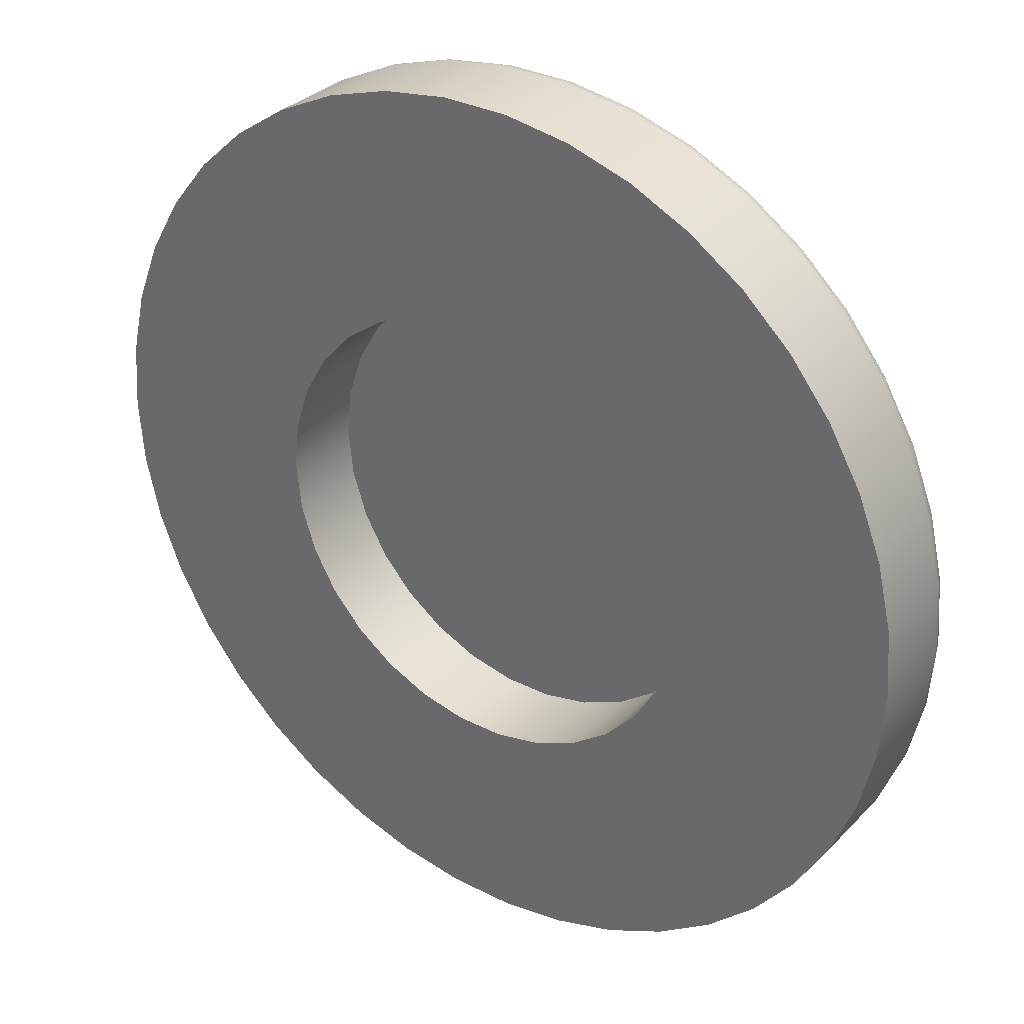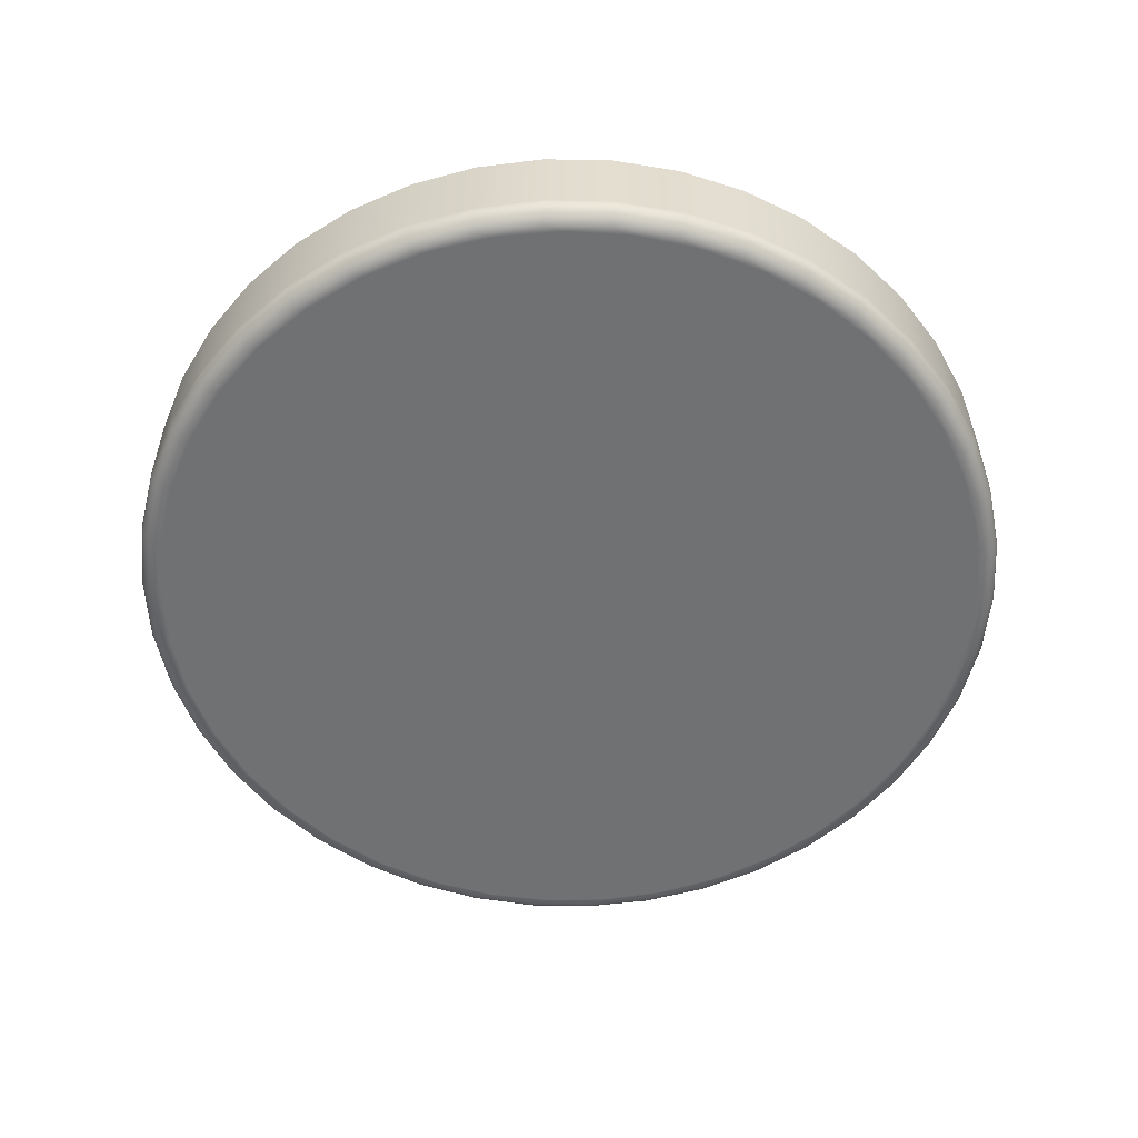
<metadata>
{"format":"obj","ext":"obj","renderer":"f3d","projection":"perspective","resolution":1024,"background":"white","views":[{"elev":32.0,"azim":35.8,"up":"+Y"},{"elev":-55.1,"azim":178.8,"up":"+Z"}]}
</metadata>
<code>
g Body1
v 20 0 1
v 19.78 -2.981 1
v 19.11 -5.895 1
v 18.02 -8.678 1
v 16.52 -11.27 1
v 14.66 -13.6 1
v 12.47 -15.64 1
v 10 -17.32 1
v 7.307 -18.62 1
v 4.45 -19.5 1
v 1.495 -19.94 1
v -1.495 -19.94 1
v -4.45 -19.5 1
v -7.307 -18.62 1
v -10 -17.32 1
v -12.47 -15.64 1
v -14.66 -13.6 1
v -16.52 -11.27 1
v -18.02 -8.678 1
v -19.11 -5.895 1
v -19.78 -2.981 1
v -20 -0 1
v -19.78 2.981 1
v -19.11 5.895 1
v -18.02 8.678 1
v -16.52 11.27 1
v -14.66 13.6 1
v -12.47 15.64 1
v -10 17.32 1
v -7.307 18.62 1
v -4.45 19.5 1
v -1.495 19.94 1
v 1.495 19.94 1
v 4.45 19.5 1
v 7.307 18.62 1
v 10 17.32 1
v 12.47 15.64 1
v 14.66 13.6 1
v 16.52 11.27 1
v 18.02 8.678 1
v 19.11 5.895 1
v 19.78 2.981 1
v 19 0 0
v 18.78 2.9 0
v 18.11 5.733 0
v 17.03 8.431 0
v 15.54 10.93 0
v 13.69 13.18 0
v 11.52 15.11 0
v 9.077 16.69 0
v 6.422 17.88 0
v 3.617 18.65 0
v 0.7278 18.99 0
v -2.179 18.87 0
v -5.035 18.32 0
v -7.772 17.34 0
v -10.33 15.95 0
v -12.64 14.18 0
v -14.66 12.09 0
v -16.33 9.709 0
v -17.62 7.103 0
v -18.5 4.329 0
v -18.94 1.454 0
v -18.94 -1.454 0
v -18.5 -4.329 0
v -17.62 -7.103 0
v -16.33 -9.709 0
v -14.66 -12.09 0
v -12.64 -14.18 0
v -10.33 -15.95 0
v -7.772 -17.34 0
v -5.035 -18.32 0
v -2.179 -18.87 0
v 0.7278 -18.99 0
v 3.617 -18.65 0
v 6.422 -17.88 0
v 9.077 -16.69 0
v 11.52 -15.11 0
v 13.69 -13.18 0
v 15.54 -10.93 0
v 17.03 -8.431 0
v 18.11 -5.733 0
v 18.78 -2.9 0
v 19.97 0 0.7412
v 19.87 0 0.5
v 19.71 0 0.2929
v 19.5 0 0.134
v 19.26 0 0.03407
v 19.74 -2.976 0.7412
v 19.64 -2.961 0.5
v 19.49 -2.937 0.2929
v 19.28 -2.906 0.134
v 19.04 -2.87 0.03407
v 19.08 -5.885 0.7412
v 18.98 -5.856 0.5
v 18.83 -5.809 0.2929
v 18.63 -5.748 0.134
v 18.4 -5.677 0.03407
v 17.99 -8.663 0.7412
v 17.9 -8.62 0.5
v 17.76 -8.551 0.2929
v 17.57 -8.461 0.134
v 17.35 -8.356 0.03407
v 16.5 -11.25 0.7412
v 16.41 -11.19 0.5
v 16.28 -11.1 0.2929
v 16.11 -10.98 0.134
v 15.91 -10.85 0.03407
v 14.64 -13.58 0.7412
v 14.56 -13.51 0.5
v 14.45 -13.4 0.2929
v 14.29 -13.26 0.134
v 14.12 -13.1 0.03407
v 12.45 -15.61 0.7412
v 12.39 -15.53 0.5
v 12.29 -15.41 0.2929
v 12.16 -15.25 0.134
v 12.01 -15.06 0.03407
v 9.983 -17.29 0.7412
v 9.933 -17.2 0.5
v 9.854 -17.07 0.2929
v 9.75 -16.89 0.134
v 9.629 -16.68 0.03407
v 7.294 -18.59 0.7412
v 7.258 -18.49 0.5
v 7.2 -18.34 0.2929
v 7.124 -18.15 0.134
v 7.036 -17.93 0.03407
v 4.443 -19.47 0.7412
v 4.421 -19.37 0.5
v 4.385 -19.21 0.2929
v 4.339 -19.01 0.134
v 4.285 -18.78 0.03407
v 1.492 -19.91 0.7412
v 1.485 -19.81 0.5
v 1.473 -19.65 0.2929
v 1.457 -19.45 0.134
v 1.439 -19.2 0.03407
v -1.492 -19.91 0.7412
v -1.485 -19.81 0.5
v -1.473 -19.65 0.2929
v -1.457 -19.45 0.134
v -1.439 -19.2 0.03407
v -4.443 -19.47 0.7412
v -4.421 -19.37 0.5
v -4.385 -19.21 0.2929
v -4.339 -19.01 0.134
v -4.285 -18.78 0.03407
v -7.294 -18.59 0.7412
v -7.258 -18.49 0.5
v -7.2 -18.34 0.2929
v -7.124 -18.15 0.134
v -7.036 -17.93 0.03407
v -9.983 -17.29 0.7412
v -9.933 -17.2 0.5
v -9.854 -17.07 0.2929
v -9.75 -16.89 0.134
v -9.629 -16.68 0.03407
v -12.45 -15.61 0.7412
v -12.39 -15.53 0.5
v -12.29 -15.41 0.2929
v -12.16 -15.25 0.134
v -12.01 -15.06 0.03407
v -14.64 -13.58 0.7412
v -14.56 -13.51 0.5
v -14.45 -13.4 0.2929
v -14.29 -13.26 0.134
v -14.12 -13.1 0.03407
v -16.5 -11.25 0.7412
v -16.41 -11.19 0.5
v -16.28 -11.1 0.2929
v -16.11 -10.98 0.134
v -15.91 -10.85 0.03407
v -17.99 -8.663 0.7412
v -17.9 -8.62 0.5
v -17.76 -8.551 0.2929
v -17.57 -8.461 0.134
v -17.35 -8.356 0.03407
v -19.08 -5.885 0.7412
v -18.98 -5.856 0.5
v -18.83 -5.809 0.2929
v -18.63 -5.748 0.134
v -18.4 -5.677 0.03407
v -19.74 -2.976 0.7412
v -19.64 -2.961 0.5
v -19.49 -2.937 0.2929
v -19.28 -2.906 0.134
v -19.04 -2.87 0.03407
v -19.97 -0 0.7412
v -19.87 -0 0.5
v -19.71 -0 0.2929
v -19.5 -0 0.134
v -19.26 -0 0.03407
v -19.74 2.976 0.7412
v -19.64 2.961 0.5
v -19.49 2.937 0.2929
v -19.28 2.906 0.134
v -19.04 2.87 0.03407
v -19.08 5.885 0.7412
v -18.98 5.856 0.5
v -18.83 5.809 0.2929
v -18.63 5.748 0.134
v -18.4 5.677 0.03407
v -17.99 8.663 0.7412
v -17.9 8.62 0.5
v -17.76 8.551 0.2929
v -17.57 8.461 0.134
v -17.35 8.356 0.03407
v -16.5 11.25 0.7412
v -16.41 11.19 0.5
v -16.28 11.1 0.2929
v -16.11 10.98 0.134
v -15.91 10.85 0.03407
v -14.64 13.58 0.7412
v -14.56 13.51 0.5
v -14.45 13.4 0.2929
v -14.29 13.26 0.134
v -14.12 13.1 0.03407
v -12.45 15.61 0.7412
v -12.39 15.53 0.5
v -12.29 15.41 0.2929
v -12.16 15.25 0.134
v -12.01 15.06 0.03407
v -9.983 17.29 0.7412
v -9.933 17.2 0.5
v -9.854 17.07 0.2929
v -9.75 16.89 0.134
v -9.629 16.68 0.03407
v -7.294 18.59 0.7412
v -7.258 18.49 0.5
v -7.2 18.34 0.2929
v -7.124 18.15 0.134
v -7.036 17.93 0.03407
v -4.443 19.47 0.7412
v -4.421 19.37 0.5
v -4.385 19.21 0.2929
v -4.339 19.01 0.134
v -4.285 18.78 0.03407
v -1.492 19.91 0.7412
v -1.485 19.81 0.5
v -1.473 19.65 0.2929
v -1.457 19.45 0.134
v -1.439 19.2 0.03407
v 1.492 19.91 0.7412
v 1.485 19.81 0.5
v 1.473 19.65 0.2929
v 1.457 19.45 0.134
v 1.439 19.2 0.03407
v 4.443 19.47 0.7412
v 4.421 19.37 0.5
v 4.385 19.21 0.2929
v 4.339 19.01 0.134
v 4.285 18.78 0.03407
v 7.294 18.59 0.7412
v 7.258 18.49 0.5
v 7.2 18.34 0.2929
v 7.124 18.15 0.134
v 7.036 17.93 0.03407
v 9.983 17.29 0.7412
v 9.933 17.2 0.5
v 9.854 17.07 0.2929
v 9.75 16.89 0.134
v 9.629 16.68 0.03407
v 12.45 15.61 0.7412
v 12.39 15.53 0.5
v 12.29 15.41 0.2929
v 12.16 15.25 0.134
v 12.01 15.06 0.03407
v 14.64 13.58 0.7412
v 14.56 13.51 0.5
v 14.45 13.4 0.2929
v 14.29 13.26 0.134
v 14.12 13.1 0.03407
v 16.5 11.25 0.7412
v 16.41 11.19 0.5
v 16.28 11.1 0.2929
v 16.11 10.98 0.134
v 15.91 10.85 0.03407
v 17.99 8.663 0.7412
v 17.9 8.62 0.5
v 17.76 8.551 0.2929
v 17.57 8.461 0.134
v 17.35 8.356 0.03407
v 19.08 5.885 0.7412
v 18.98 5.856 0.5
v 18.83 5.809 0.2929
v 18.63 5.748 0.134
v 18.4 5.677 0.03407
v 19.74 2.976 0.7412
v 19.64 2.961 0.5
v 19.49 2.937 0.2929
v 19.28 2.906 0.134
v 19.04 2.87 0.03407
v 20 0 5
v 19.78 -2.981 5
v 19.11 -5.895 5
v 18.02 -8.678 5
v 16.52 -11.27 5
v 14.66 -13.6 5
v 12.47 -15.64 5
v 10 -17.32 5
v 7.307 -18.62 5
v 4.45 -19.5 5
v 1.495 -19.94 5
v -1.495 -19.94 5
v -4.45 -19.5 5
v -7.307 -18.62 5
v -10 -17.32 5
v -12.47 -15.64 5
v -14.66 -13.6 5
v -16.52 -11.27 5
v -18.02 -8.678 5
v -19.11 -5.895 5
v -19.78 -2.981 5
v -20 0 5
v -19.78 2.981 5
v -19.11 5.895 5
v -18.02 8.678 5
v -16.52 11.27 5
v -14.66 13.6 5
v -12.47 15.64 5
v -10 17.32 5
v -7.307 18.62 5
v -4.45 19.5 5
v -1.495 19.94 5
v 1.495 19.94 5
v 4.45 19.5 5
v 7.307 18.62 5
v 10 17.32 5
v 12.47 15.64 5
v 14.66 13.6 5
v 16.52 11.27 5
v 18.02 8.678 5
v 19.11 5.895 5
v 19.78 2.981 5
v 10.25 0 5
v 10.03 2.131 5
v 9.364 4.169 5
v 8.292 6.025 5
v 6.859 7.617 5
v 5.125 8.877 5
v 3.167 9.748 5
v 1.071 10.19 5
v -1.071 10.19 5
v -3.167 9.748 5
v -5.125 8.877 5
v -6.859 7.617 5
v -8.292 6.025 5
v -9.364 4.169 5
v -10.03 2.131 5
v -10.25 -0 5
v -10.03 -2.131 5
v -9.364 -4.169 5
v -8.292 -6.025 5
v -6.859 -7.617 5
v -5.125 -8.877 5
v -3.167 -9.748 5
v -1.071 -10.19 5
v 1.071 -10.19 5
v 3.167 -9.748 5
v 5.125 -8.877 5
v 6.859 -7.617 5
v 8.292 -6.025 5
v 9.364 -4.169 5
v 10.03 -2.131 5
v 10.25 0 1.25
v 10.03 -2.131 1.25
v 9.364 -4.169 1.25
v 8.292 -6.025 1.25
v 6.859 -7.617 1.25
v 5.125 -8.877 1.25
v 3.167 -9.748 1.25
v 1.071 -10.19 1.25
v -1.071 -10.19 1.25
v -3.167 -9.748 1.25
v -5.125 -8.877 1.25
v -6.859 -7.617 1.25
v -8.292 -6.025 1.25
v -9.364 -4.169 1.25
v -10.03 -2.131 1.25
v -10.25 -0 1.25
v -10.03 2.131 1.25
v -9.364 4.169 1.25
v -8.292 6.025 1.25
v -6.859 7.617 1.25
v -5.125 8.877 1.25
v -3.167 9.748 1.25
v -1.071 10.19 1.25
v 1.071 10.19 1.25
v 3.167 9.748 1.25
v 5.125 8.877 1.25
v 6.859 7.617 1.25
v 8.292 6.025 1.25
v 9.364 4.169 1.25
v 10.03 2.131 1.25
f 2 89 1
f 1 89 84
f 1 84 42
f 42 84 289
f 42 289 41
f 41 289 284
f 41 284 40
f 40 284 279
f 40 279 39
f 39 279 274
f 39 274 38
f 38 274 269
f 38 269 37
f 37 269 264
f 37 264 36
f 36 264 259
f 36 259 35
f 35 259 254
f 35 254 34
f 34 254 249
f 34 249 33
f 33 249 244
f 33 244 32
f 32 244 239
f 32 239 31
f 31 239 234
f 31 234 30
f 30 234 229
f 30 229 29
f 29 229 224
f 29 224 28
f 28 224 219
f 28 219 27
f 27 219 214
f 27 214 26
f 26 214 209
f 26 209 25
f 25 209 204
f 25 204 24
f 24 204 199
f 24 199 23
f 23 199 194
f 23 194 22
f 22 194 189
f 22 189 21
f 21 189 184
f 21 184 20
f 20 184 179
f 20 179 19
f 19 179 174
f 19 174 18
f 18 174 169
f 18 169 17
f 17 169 164
f 17 164 16
f 16 164 159
f 16 159 15
f 15 159 154
f 15 154 14
f 14 154 149
f 14 149 13
f 13 149 144
f 13 144 12
f 12 144 139
f 12 139 11
f 11 139 134
f 11 134 10
f 10 134 129
f 10 129 9
f 9 129 124
f 9 124 8
f 8 124 119
f 8 119 7
f 7 119 114
f 7 114 6
f 6 114 109
f 6 109 5
f 5 109 104
f 5 104 4
f 4 104 99
f 4 99 3
f 3 99 94
f 3 94 2
f 2 94 89
f 44 293 43
f 43 293 88
f 43 88 93
f 93 88 87
f 93 87 92
f 92 87 86
f 92 86 91
f 91 86 85
f 91 85 90
f 90 85 84
f 90 84 89
f 293 44 288
f 288 44 45
f 288 45 283
f 283 45 46
f 283 46 278
f 278 46 47
f 278 47 273
f 273 47 48
f 273 48 268
f 268 48 49
f 268 49 263
f 263 49 50
f 263 50 258
f 258 50 51
f 258 51 253
f 253 51 52
f 253 52 248
f 248 52 53
f 248 53 243
f 243 53 54
f 243 54 238
f 238 54 55
f 238 55 233
f 233 55 56
f 233 56 228
f 228 56 57
f 228 57 223
f 223 57 58
f 223 58 218
f 218 58 59
f 218 59 213
f 213 59 60
f 213 60 208
f 208 60 61
f 208 61 203
f 203 61 62
f 203 62 198
f 198 62 63
f 198 63 193
f 193 63 64
f 193 64 188
f 188 64 65
f 188 65 183
f 183 65 66
f 183 66 178
f 178 66 67
f 178 67 173
f 173 67 68
f 173 68 168
f 168 68 69
f 168 69 163
f 163 69 70
f 163 70 158
f 158 70 71
f 158 71 153
f 153 71 72
f 153 72 148
f 148 72 73
f 148 73 143
f 143 73 74
f 143 74 138
f 138 74 75
f 138 75 133
f 133 75 76
f 133 76 128
f 128 76 77
f 128 77 123
f 123 77 78
f 123 78 118
f 118 78 79
f 118 79 113
f 113 79 80
f 113 80 108
f 108 80 81
f 108 81 103
f 103 81 82
f 103 82 98
f 98 82 83
f 98 83 93
f 93 83 43
f 84 85 289
f 289 85 290
f 289 290 284
f 284 290 285
f 284 285 279
f 279 285 280
f 279 280 274
f 274 280 275
f 274 275 269
f 269 275 270
f 269 270 264
f 264 270 265
f 264 265 259
f 259 265 260
f 259 260 254
f 254 260 255
f 254 255 249
f 249 255 250
f 249 250 244
f 244 250 245
f 244 245 239
f 239 245 240
f 239 240 234
f 234 240 235
f 234 235 229
f 229 235 230
f 229 230 224
f 224 230 225
f 224 225 219
f 219 225 220
f 219 220 214
f 214 220 215
f 214 215 209
f 209 215 210
f 209 210 204
f 204 210 205
f 204 205 199
f 199 205 200
f 199 200 194
f 194 200 195
f 194 195 189
f 189 195 190
f 189 190 184
f 184 190 185
f 184 185 179
f 179 185 180
f 179 180 174
f 174 180 175
f 174 175 169
f 169 175 170
f 169 170 164
f 164 170 165
f 164 165 159
f 159 165 160
f 159 160 154
f 154 160 155
f 154 155 149
f 149 155 150
f 149 150 144
f 144 150 145
f 144 145 139
f 139 145 140
f 139 140 134
f 134 140 135
f 134 135 129
f 129 135 130
f 129 130 124
f 124 130 125
f 124 125 119
f 119 125 120
f 119 120 114
f 114 120 115
f 114 115 109
f 109 115 110
f 109 110 104
f 104 110 105
f 104 105 99
f 99 105 100
f 99 100 94
f 94 100 95
f 94 95 89
f 89 95 90
f 85 86 290
f 290 86 291
f 290 291 285
f 285 291 286
f 285 286 280
f 280 286 281
f 280 281 275
f 275 281 276
f 275 276 270
f 270 276 271
f 270 271 265
f 265 271 266
f 265 266 260
f 260 266 261
f 260 261 255
f 255 261 256
f 255 256 250
f 250 256 251
f 250 251 245
f 245 251 246
f 245 246 240
f 240 246 241
f 240 241 235
f 235 241 236
f 235 236 230
f 230 236 231
f 230 231 225
f 225 231 226
f 225 226 220
f 220 226 221
f 220 221 215
f 215 221 216
f 215 216 210
f 210 216 211
f 210 211 205
f 205 211 206
f 205 206 200
f 200 206 201
f 200 201 195
f 195 201 196
f 195 196 190
f 190 196 191
f 190 191 185
f 185 191 186
f 185 186 180
f 180 186 181
f 180 181 175
f 175 181 176
f 175 176 170
f 170 176 171
f 170 171 165
f 165 171 166
f 165 166 160
f 160 166 161
f 160 161 155
f 155 161 156
f 155 156 150
f 150 156 151
f 150 151 145
f 145 151 146
f 145 146 140
f 140 146 141
f 140 141 135
f 135 141 136
f 135 136 130
f 130 136 131
f 130 131 125
f 125 131 126
f 125 126 120
f 120 126 121
f 120 121 115
f 115 121 116
f 115 116 110
f 110 116 111
f 110 111 105
f 105 111 106
f 105 106 100
f 100 106 101
f 100 101 95
f 95 101 96
f 95 96 90
f 90 96 91
f 86 87 291
f 291 87 292
f 291 292 286
f 286 292 287
f 286 287 281
f 281 287 282
f 281 282 276
f 276 282 277
f 276 277 271
f 271 277 272
f 271 272 266
f 266 272 267
f 266 267 261
f 261 267 262
f 261 262 256
f 256 262 257
f 256 257 251
f 251 257 252
f 251 252 246
f 246 252 247
f 246 247 241
f 241 247 242
f 241 242 236
f 236 242 237
f 236 237 231
f 231 237 232
f 231 232 226
f 226 232 227
f 226 227 221
f 221 227 222
f 221 222 216
f 216 222 217
f 216 217 211
f 211 217 212
f 211 212 206
f 206 212 207
f 206 207 201
f 201 207 202
f 201 202 196
f 196 202 197
f 196 197 191
f 191 197 192
f 191 192 186
f 186 192 187
f 186 187 181
f 181 187 182
f 181 182 176
f 176 182 177
f 176 177 171
f 171 177 172
f 171 172 166
f 166 172 167
f 166 167 161
f 161 167 162
f 161 162 156
f 156 162 157
f 156 157 151
f 151 157 152
f 151 152 146
f 146 152 147
f 146 147 141
f 141 147 142
f 141 142 136
f 136 142 137
f 136 137 131
f 131 137 132
f 131 132 126
f 126 132 127
f 126 127 121
f 121 127 122
f 121 122 116
f 116 122 117
f 116 117 111
f 111 117 112
f 111 112 106
f 106 112 107
f 106 107 101
f 101 107 102
f 101 102 96
f 96 102 97
f 96 97 91
f 91 97 92
f 87 88 292
f 292 88 293
f 292 293 287
f 287 293 288
f 287 288 282
f 282 288 283
f 282 283 277
f 277 283 278
f 277 278 272
f 272 278 273
f 272 273 267
f 267 273 268
f 267 268 262
f 262 268 263
f 262 263 257
f 257 263 258
f 257 258 252
f 252 258 253
f 252 253 247
f 247 253 248
f 247 248 242
f 242 248 243
f 242 243 237
f 237 243 238
f 237 238 232
f 232 238 233
f 232 233 227
f 227 233 228
f 227 228 222
f 222 228 223
f 222 223 217
f 217 223 218
f 217 218 212
f 212 218 213
f 212 213 207
f 207 213 208
f 207 208 202
f 202 208 203
f 202 203 197
f 197 203 198
f 197 198 192
f 192 198 193
f 192 193 187
f 187 193 188
f 187 188 182
f 182 188 183
f 182 183 177
f 177 183 178
f 177 178 172
f 172 178 173
f 172 173 167
f 167 173 168
f 167 168 162
f 162 168 163
f 162 163 157
f 157 163 158
f 157 158 152
f 152 158 153
f 152 153 147
f 147 153 148
f 147 148 142
f 142 148 143
f 142 143 137
f 137 143 138
f 137 138 132
f 132 138 133
f 132 133 127
f 127 133 128
f 127 128 122
f 122 128 123
f 122 123 117
f 117 123 118
f 117 118 112
f 112 118 113
f 112 113 107
f 107 113 108
f 107 108 102
f 102 108 103
f 102 103 97
f 97 103 98
f 97 98 92
f 92 98 93
f 295 2 294
f 294 2 1
f 294 1 335
f 335 1 42
f 335 42 334
f 334 42 41
f 334 41 333
f 333 41 40
f 333 40 332
f 332 40 39
f 332 39 331
f 331 39 38
f 331 38 330
f 330 38 37
f 330 37 329
f 329 37 36
f 329 36 328
f 328 36 35
f 328 35 327
f 327 35 34
f 327 34 326
f 326 34 33
f 326 33 325
f 325 33 32
f 325 32 324
f 324 32 31
f 324 31 323
f 323 31 30
f 323 30 322
f 322 30 29
f 322 29 321
f 321 29 28
f 321 28 320
f 320 28 27
f 320 27 319
f 319 27 26
f 319 26 318
f 318 26 25
f 318 25 317
f 317 25 24
f 317 24 316
f 316 24 23
f 316 23 315
f 315 23 22
f 315 22 314
f 314 22 21
f 314 21 313
f 313 21 20
f 313 20 312
f 312 20 19
f 312 19 311
f 311 19 18
f 311 18 310
f 310 18 17
f 310 17 309
f 309 17 16
f 309 16 308
f 308 16 15
f 308 15 307
f 307 15 14
f 307 14 306
f 306 14 13
f 306 13 305
f 305 13 12
f 305 12 304
f 304 12 11
f 304 11 303
f 303 11 10
f 303 10 302
f 302 10 9
f 302 9 301
f 301 9 8
f 301 8 300
f 300 8 7
f 300 7 299
f 299 7 6
f 299 6 298
f 298 6 5
f 298 5 297
f 297 5 4
f 297 4 296
f 296 4 3
f 296 3 295
f 295 3 2
f 44 43 67
f 67 43 83
f 67 83 82
f 82 81 67
f 67 81 80
f 67 80 68
f 68 80 79
f 68 79 69
f 69 79 78
f 69 78 70
f 70 78 77
f 70 77 71
f 71 77 76
f 71 76 72
f 72 76 75
f 72 75 73
f 73 75 74
f 66 54 67
f 67 54 53
f 67 53 52
f 65 61 66
f 66 61 60
f 66 60 59
f 61 65 62
f 62 65 64
f 62 64 63
f 59 58 66
f 66 58 57
f 66 57 56
f 56 55 66
f 66 55 54
f 52 51 67
f 67 51 50
f 67 50 49
f 49 48 67
f 67 48 47
f 67 47 46
f 46 45 67
f 67 45 44
f 337 395 336
f 336 395 366
f 336 366 365
f 365 366 367
f 365 367 364
f 364 367 368
f 364 368 363
f 363 368 369
f 363 369 362
f 362 369 370
f 362 370 361
f 361 370 371
f 361 371 360
f 360 371 372
f 360 372 359
f 359 372 373
f 359 373 358
f 358 373 374
f 358 374 357
f 357 374 375
f 357 375 356
f 356 375 376
f 356 376 355
f 355 376 377
f 355 377 354
f 354 377 378
f 354 378 353
f 353 378 379
f 353 379 352
f 352 379 380
f 352 380 351
f 351 380 381
f 351 381 350
f 350 381 382
f 350 382 349
f 349 382 383
f 349 383 348
f 348 383 384
f 348 384 347
f 347 384 385
f 347 385 346
f 346 385 386
f 346 386 345
f 345 386 387
f 345 387 344
f 344 387 388
f 344 388 343
f 343 388 389
f 343 389 342
f 342 389 390
f 342 390 341
f 341 390 391
f 341 391 340
f 340 391 392
f 340 392 339
f 339 392 393
f 339 393 338
f 338 393 394
f 338 394 337
f 337 394 395
f 395 382 366
f 366 382 381
f 366 381 367
f 367 381 380
f 367 380 368
f 368 380 379
f 368 379 369
f 369 379 378
f 369 378 370
f 370 378 377
f 370 377 371
f 371 377 376
f 371 376 372
f 372 376 375
f 372 375 373
f 373 375 374
f 382 395 383
f 383 395 394
f 383 394 384
f 384 394 393
f 384 393 385
f 385 393 392
f 385 392 386
f 386 392 391
f 386 391 387
f 387 391 390
f 387 390 388
f 388 390 389
f 365 295 336
f 336 295 294
f 336 294 335
f 295 365 296
f 296 365 364
f 296 364 297
f 297 364 363
f 297 363 298
f 298 363 299
f 299 363 362
f 299 362 300
f 300 362 361
f 300 361 301
f 301 361 302
f 302 361 360
f 302 360 303
f 303 360 359
f 303 359 304
f 304 359 358
f 304 358 305
f 305 358 306
f 306 358 357
f 306 357 307
f 307 357 356
f 307 356 308
f 308 356 309
f 309 356 355
f 309 355 310
f 310 355 354
f 310 354 311
f 311 354 312
f 312 354 353
f 312 353 313
f 313 353 352
f 313 352 314
f 314 352 351
f 314 351 315
f 315 351 316
f 316 351 350
f 316 350 317
f 317 350 349
f 317 349 318
f 318 349 348
f 318 348 319
f 319 348 320
f 320 348 347
f 320 347 321
f 321 347 346
f 321 346 322
f 322 346 323
f 323 346 345
f 323 345 324
f 324 345 344
f 324 344 325
f 325 344 343
f 325 343 326
f 326 343 327
f 327 343 342
f 327 342 328
f 328 342 341
f 328 341 329
f 329 341 330
f 330 341 340
f 330 340 331
f 331 340 339
f 331 339 332
f 332 339 333
f 333 339 338
f 333 338 334
f 334 338 337
f 334 337 335
f 335 337 336

</code>
